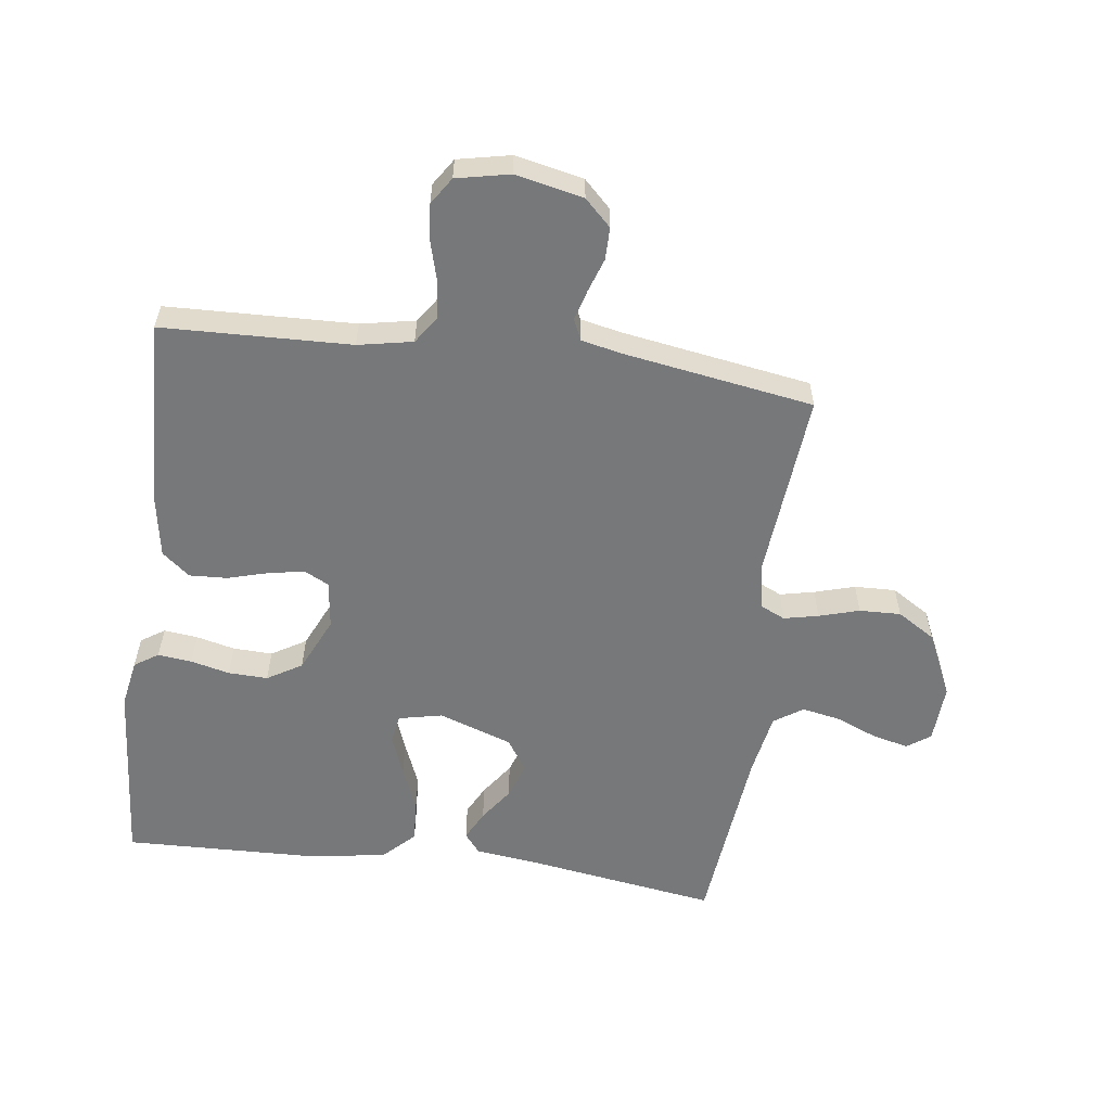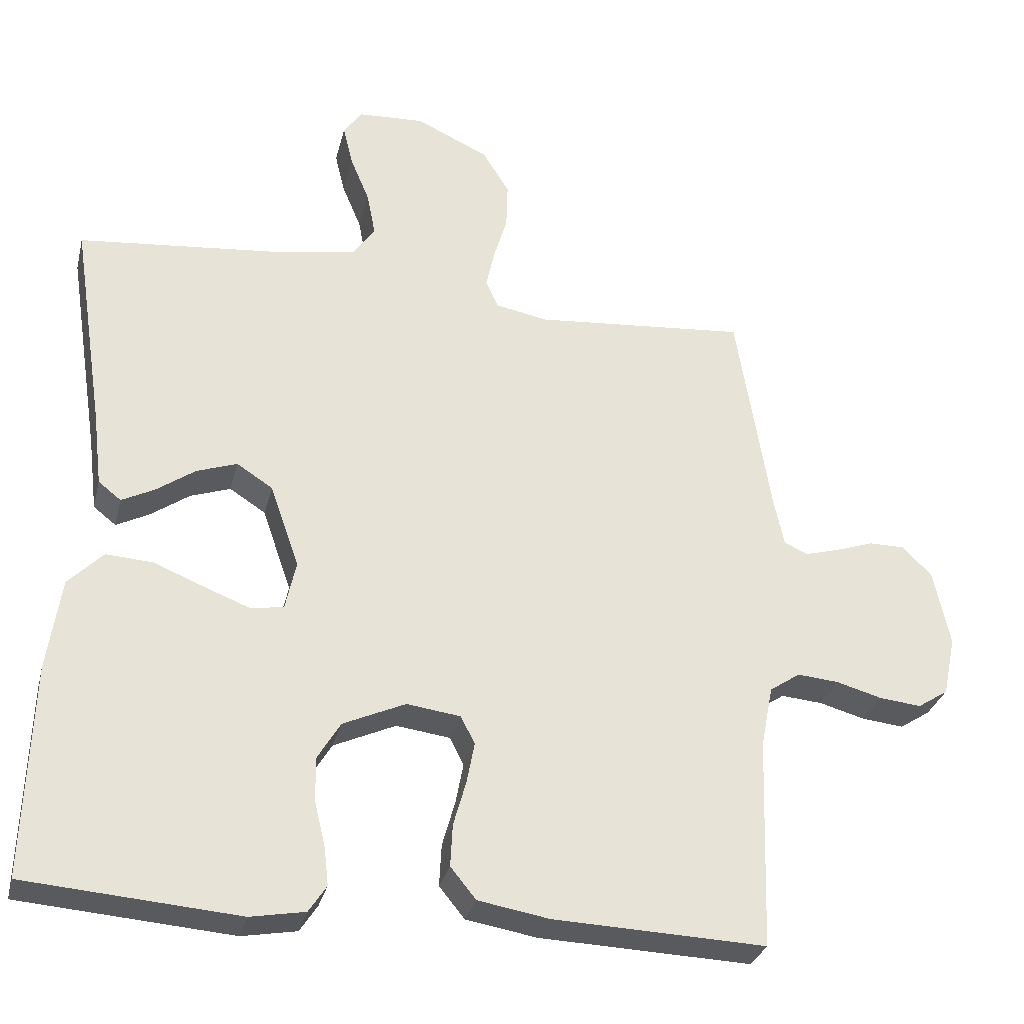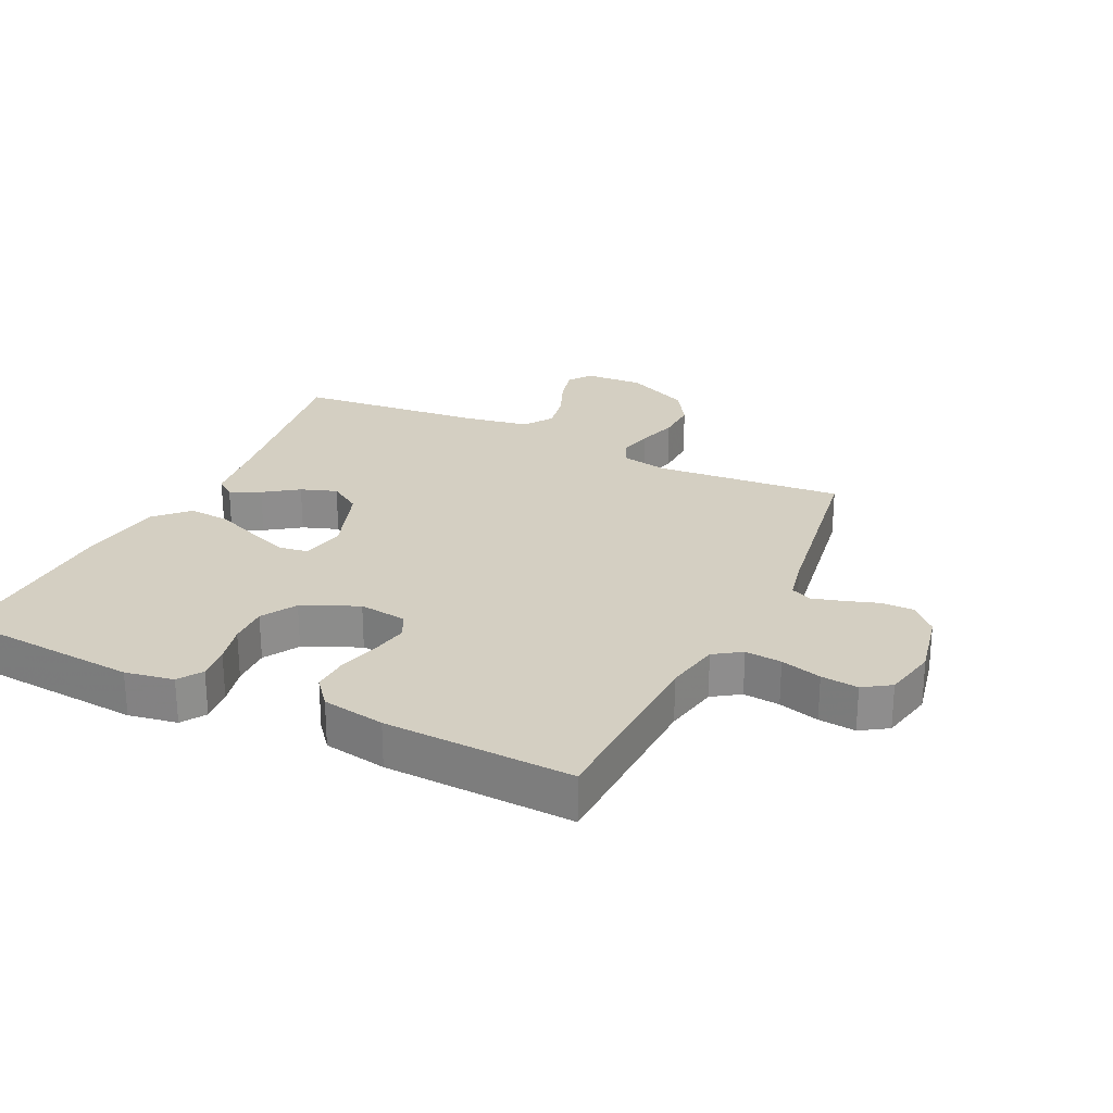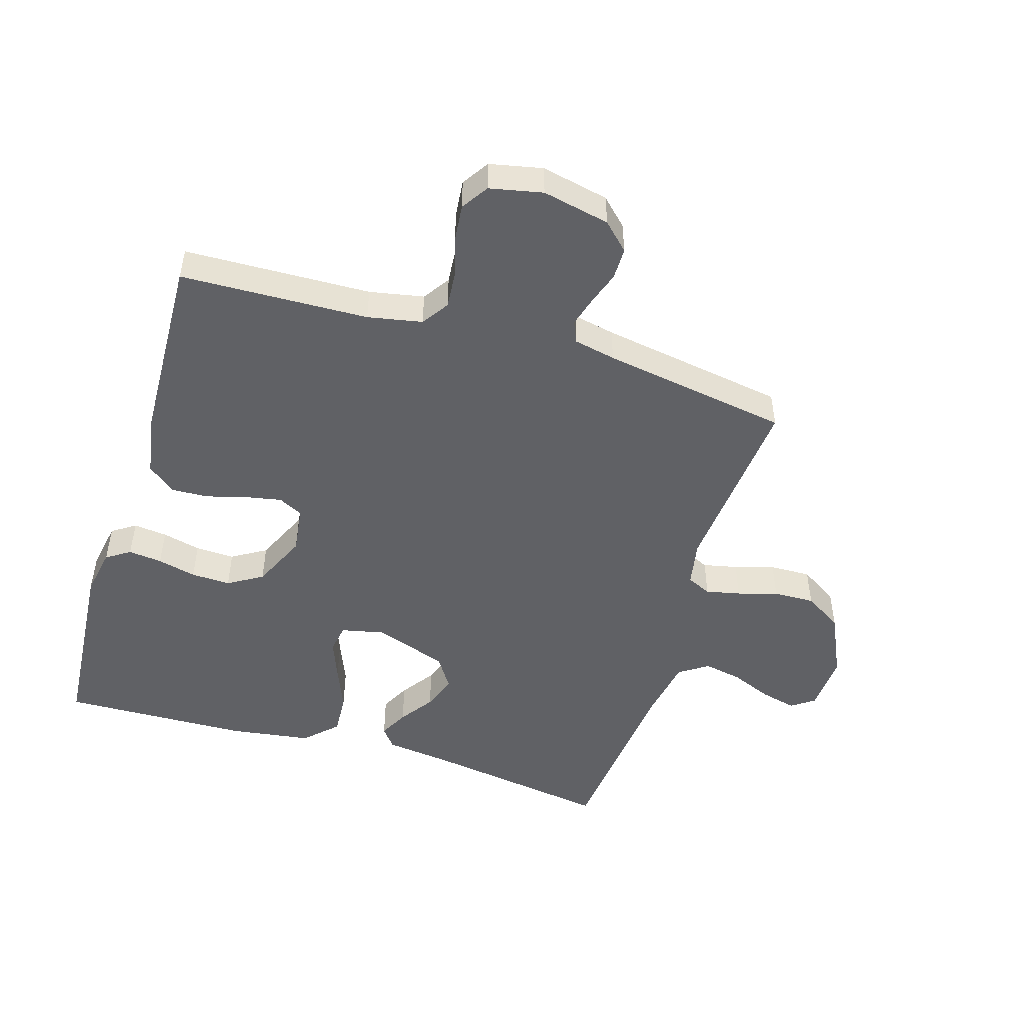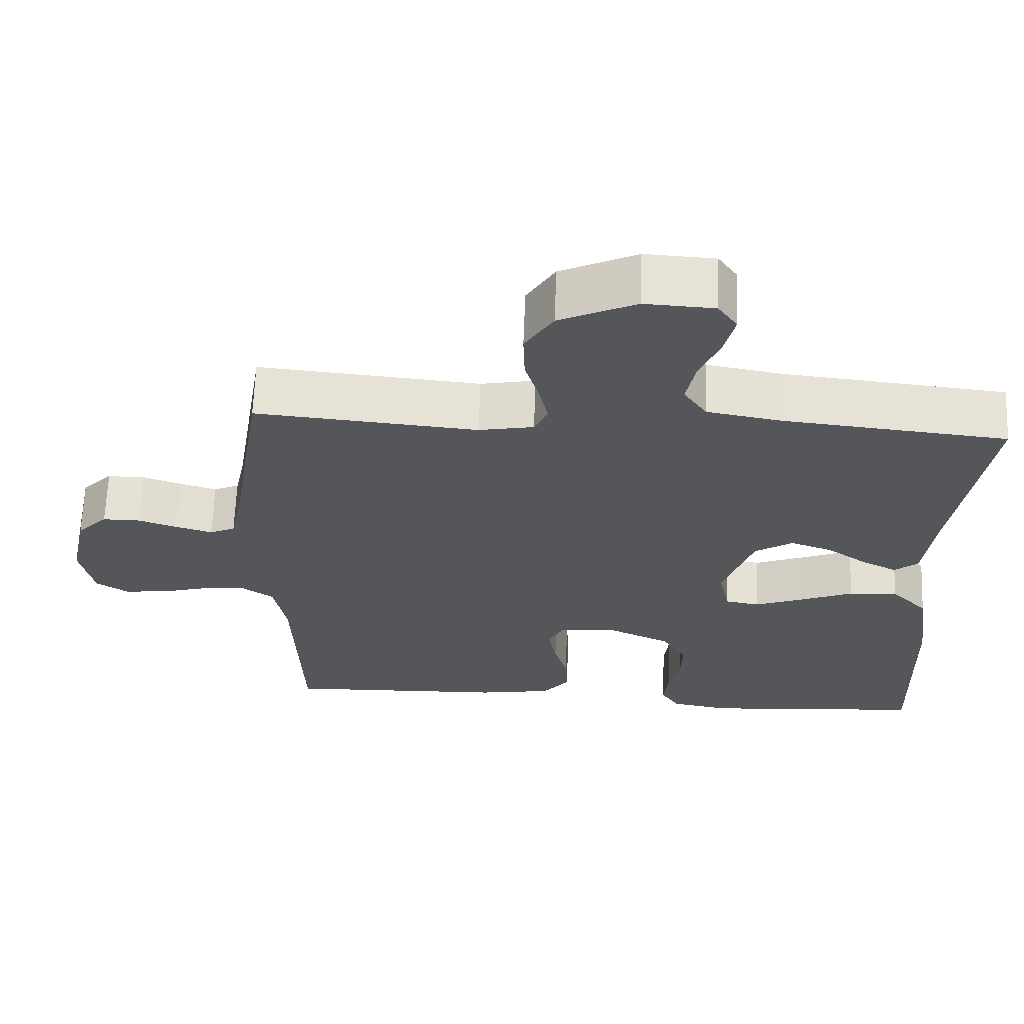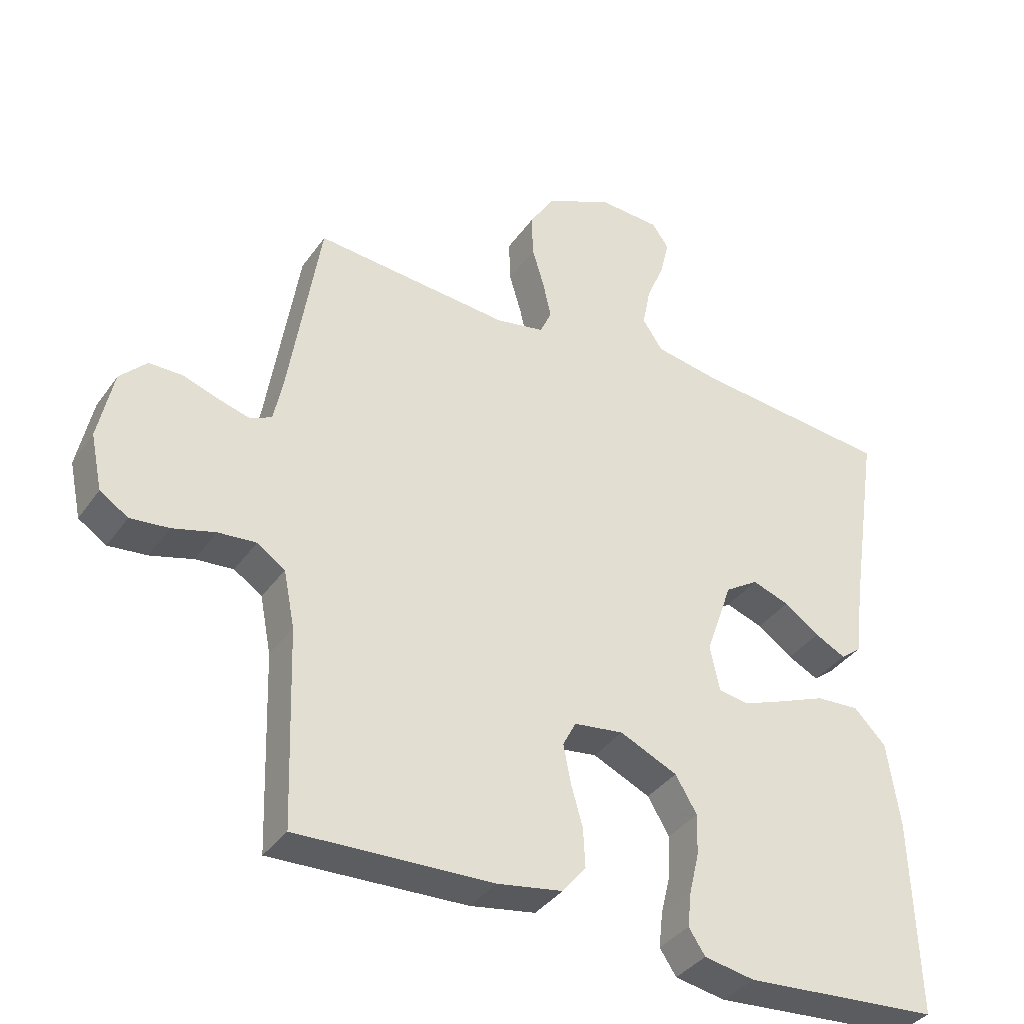
<metadata>
{"format":"obj","ext":"obj","renderer":"f3d","projection":"perspective","resolution":1024,"background":"white","views":[{"elev":-57.4,"azim":-97.6,"up":"+Y"},{"elev":-30.7,"azim":166.4,"up":"+Z"},{"elev":25.7,"azim":-154.3,"up":"+Y"},{"elev":-49.1,"azim":-107.0,"up":"+Y"},{"elev":64.6,"azim":2.2,"up":"+Z"},{"elev":-37.0,"azim":-30.8,"up":"+Z"}]}
</metadata>
<code>
v 0.5 0.07 0.5
v 0.454 0.07 0.2
v 0.441 0.07 0.094
v 0.409 0.07 0.069
v 0.362 0.07 0.093
v 0.308 0.07 0.131
v 0.251 0.07 0.151
v 0.2 0.07 0.118
v 0.159 0.07 0
v 0.174 0.07 -0.069
v 0.22 0.07 -0.077
v 0.285 0.07 -0.052
v 0.357 0.07 -0.023
v 0.423 0.07 -0.019
v 0.472 0.07 -0.069
v 0.491 0.07 -0.2
v 0.5 0.07 -0.5
v 0.2 0.07 -0.523
v 0.123 0.07 -0.509
v 0.098 0.07 -0.471
v 0.104 0.07 -0.417
v 0.119 0.07 -0.355
v 0.121 0.07 -0.292
v 0.088 0.07 -0.237
v 0 0.07 -0.197
v -0.076 0.07 -0.207
v -0.096 0.07 -0.246
v -0.085 0.07 -0.304
v -0.067 0.07 -0.368
v -0.064 0.07 -0.428
v -0.1 0.07 -0.472
v -0.2 0.07 -0.489
v -0.5 0.07 -0.5
v -0.51 0.07 -0.2
v -0.527 0.07 -0.113
v -0.57 0.07 -0.084
v -0.628 0.07 -0.089
v -0.693 0.07 -0.107
v -0.752 0.07 -0.113
v -0.795 0.07 -0.085
v -0.813 0.07 0
v -0.79 0.07 0.108
v -0.749 0.07 0.15
v -0.698 0.07 0.15
v -0.645 0.07 0.132
v -0.596 0.07 0.118
v -0.562 0.07 0.133
v -0.548 0.07 0.2
v -0.5 0.07 0.5
v -0.2 0.07 0.474
v -0.126 0.07 0.488
v -0.108 0.07 0.527
v -0.12 0.07 0.582
v -0.139 0.07 0.646
v -0.141 0.07 0.712
v -0.103 0.07 0.773
v 0 0.07 0.821
v 0.094 0.07 0.816
v 0.12 0.07 0.779
v 0.106 0.07 0.721
v 0.079 0.07 0.656
v 0.067 0.07 0.594
v 0.098 0.07 0.548
v 0.2 0.07 0.53
v 0.5 0 0.5
v 0.454 0 0.2
v 0.441 0 0.094
v 0.409 0 0.069
v 0.362 0 0.093
v 0.308 0 0.131
v 0.251 0 0.151
v 0.2 0 0.118
v 0.159 0 0
v 0.174 0 -0.069
v 0.22 0 -0.077
v 0.285 0 -0.052
v 0.357 0 -0.023
v 0.423 0 -0.019
v 0.472 0 -0.069
v 0.491 0 -0.2
v 0.5 0 -0.5
v 0.2 0 -0.523
v 0.123 0 -0.509
v 0.098 0 -0.471
v 0.104 0 -0.417
v 0.119 0 -0.355
v 0.121 0 -0.292
v 0.088 0 -0.237
v 0 0 -0.197
v -0.076 0 -0.207
v -0.096 0 -0.246
v -0.085 0 -0.304
v -0.067 0 -0.368
v -0.064 0 -0.428
v -0.1 0 -0.472
v -0.2 0 -0.489
v -0.5 0 -0.5
v -0.51 0 -0.2
v -0.527 0 -0.113
v -0.57 0 -0.084
v -0.628 0 -0.089
v -0.693 0 -0.107
v -0.752 0 -0.113
v -0.795 0 -0.085
v -0.813 0 0
v -0.79 0 0.108
v -0.749 0 0.15
v -0.698 0 0.15
v -0.645 0 0.132
v -0.596 0 0.118
v -0.562 0 0.133
v -0.548 0 0.2
v -0.5 0 0.5
v -0.2 0 0.474
v -0.126 0 0.488
v -0.108 0 0.527
v -0.12 0 0.582
v -0.139 0 0.646
v -0.141 0 0.712
v -0.103 0 0.773
v 0 0 0.821
v 0.094 0 0.816
v 0.12 0 0.779
v 0.106 0 0.721
v 0.079 0 0.656
v 0.067 0 0.594
v 0.098 0 0.548
v 0.2 0 0.53
f 58 59 60 61
f 58 61 62
f 57 58 62
f 56 57 62
f 53 54 55 56
f 52 53 56 62
f 51 52 62 63
f 48 49 50
f 47 48 50 51
f 42 43 44 45
f 42 45 46
f 41 42 46
f 40 41 46 47
f 37 38 39 40
f 36 37 40 47
f 31 32 33 34
f 31 34 35
f 28 29 30 31
f 27 28 31 35
f 26 27 35 36
f 19 20 21 22
f 19 22 23
f 18 19 23
f 17 18 23
f 16 17 23 24
f 12 13 14 15
f 11 12 15 16
f 10 11 16 24
f 3 4 5 6
f 2 3 6 7
f 64 1 2 7
f 63 64 7 8
f 51 63 8 9
f 25 26 36 47
f 24 25 47 51
f 9 10 24 51
f 125 124 123 122
f 126 125 122
f 126 122 121
f 126 121 120
f 120 119 118 117
f 126 120 117 116
f 127 126 116 115
f 114 113 112
f 115 114 112 111
f 109 108 107 106
f 110 109 106
f 110 106 105
f 111 110 105 104
f 104 103 102 101
f 111 104 101 100
f 98 97 96 95
f 99 98 95
f 95 94 93 92
f 99 95 92 91
f 100 99 91 90
f 86 85 84 83
f 87 86 83
f 87 83 82
f 87 82 81
f 88 87 81 80
f 79 78 77 76
f 80 79 76 75
f 88 80 75 74
f 70 69 68 67
f 71 70 67 66
f 71 66 65 128
f 72 71 128 127
f 73 72 127 115
f 111 100 90 89
f 115 111 89 88
f 115 88 74 73
f 1 65 66 2
f 2 66 67 3
f 3 67 68 4
f 4 68 69 5
f 5 69 70 6
f 6 70 71 7
f 7 71 72 8
f 8 72 73 9
f 9 73 74 10
f 10 74 75 11
f 11 75 76 12
f 12 76 77 13
f 13 77 78 14
f 14 78 79 15
f 15 79 80 16
f 16 80 81 17
f 17 81 82 18
f 18 82 83 19
f 19 83 84 20
f 20 84 85 21
f 21 85 86 22
f 22 86 87 23
f 23 87 88 24
f 24 88 89 25
f 25 89 90 26
f 26 90 91 27
f 27 91 92 28
f 28 92 93 29
f 29 93 94 30
f 30 94 95 31
f 31 95 96 32
f 32 96 97 33
f 33 97 98 34
f 34 98 99 35
f 35 99 100 36
f 36 100 101 37
f 37 101 102 38
f 38 102 103 39
f 39 103 104 40
f 40 104 105 41
f 41 105 106 42
f 42 106 107 43
f 43 107 108 44
f 44 108 109 45
f 45 109 110 46
f 46 110 111 47
f 47 111 112 48
f 48 112 113 49
f 49 113 114 50
f 50 114 115 51
f 51 115 116 52
f 52 116 117 53
f 53 117 118 54
f 54 118 119 55
f 55 119 120 56
f 56 120 121 57
f 57 121 122 58
f 58 122 123 59
f 59 123 124 60
f 60 124 125 61
f 61 125 126 62
f 62 126 127 63
f 63 127 128 64
f 64 128 65 1

</code>
